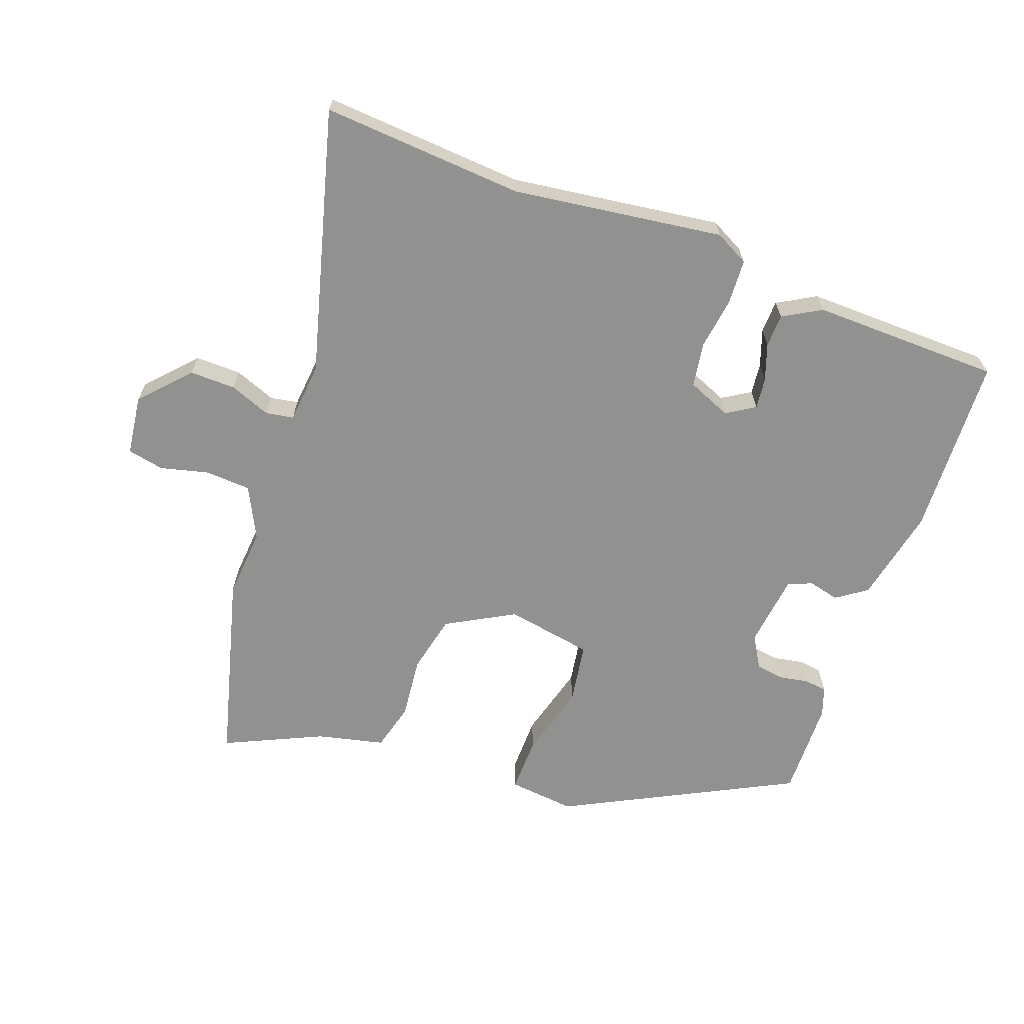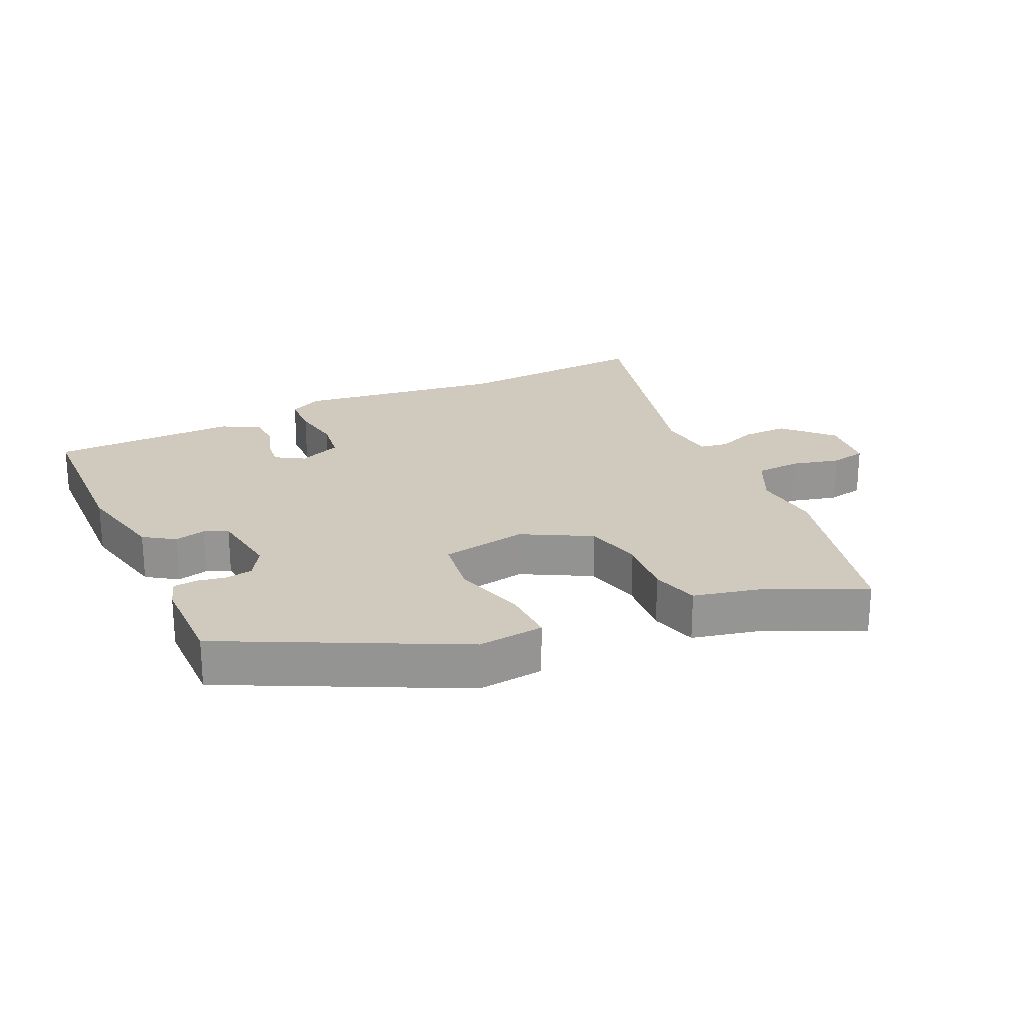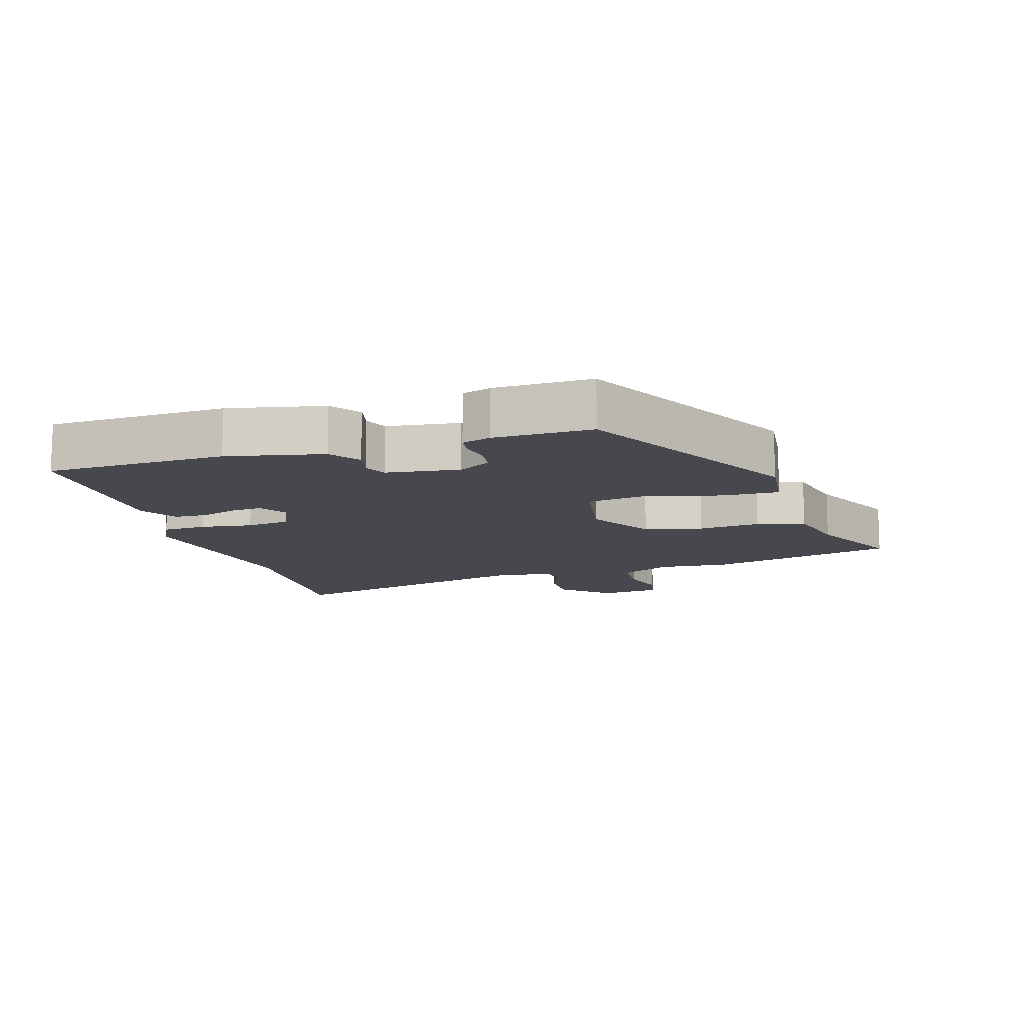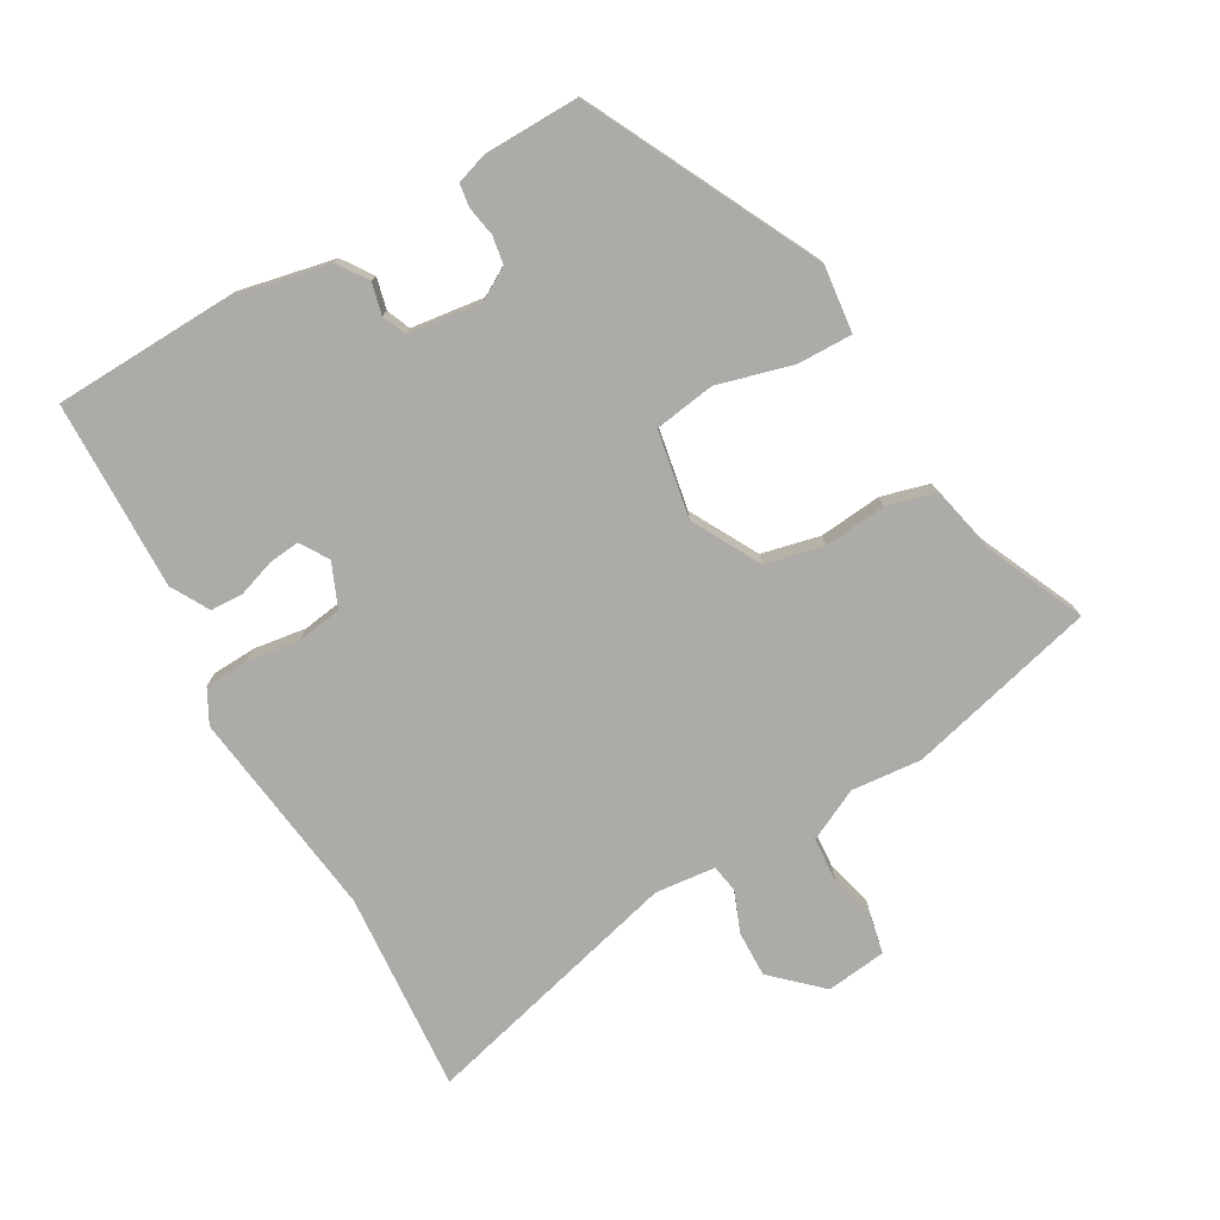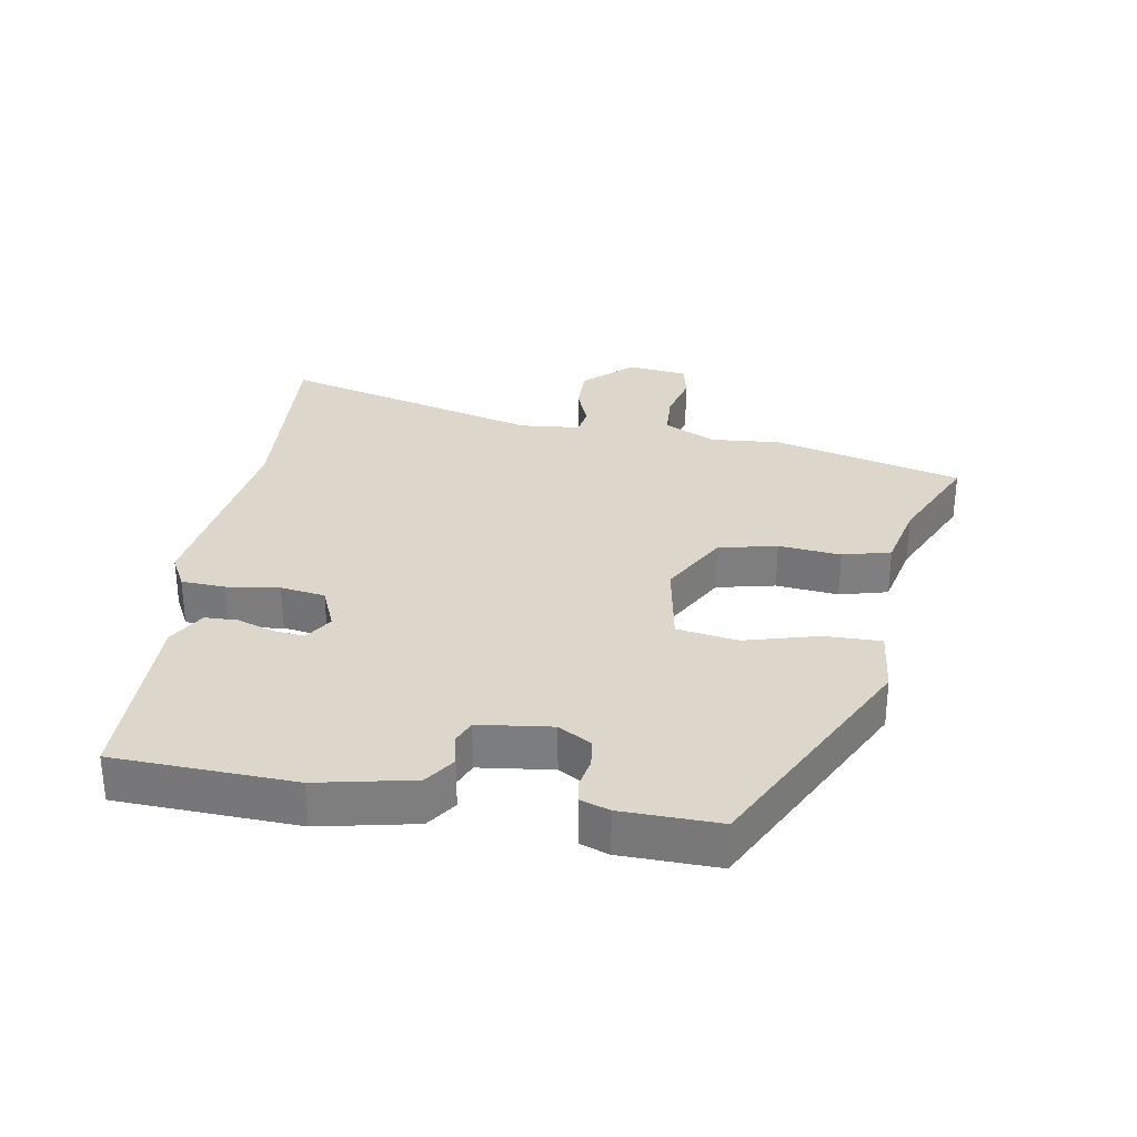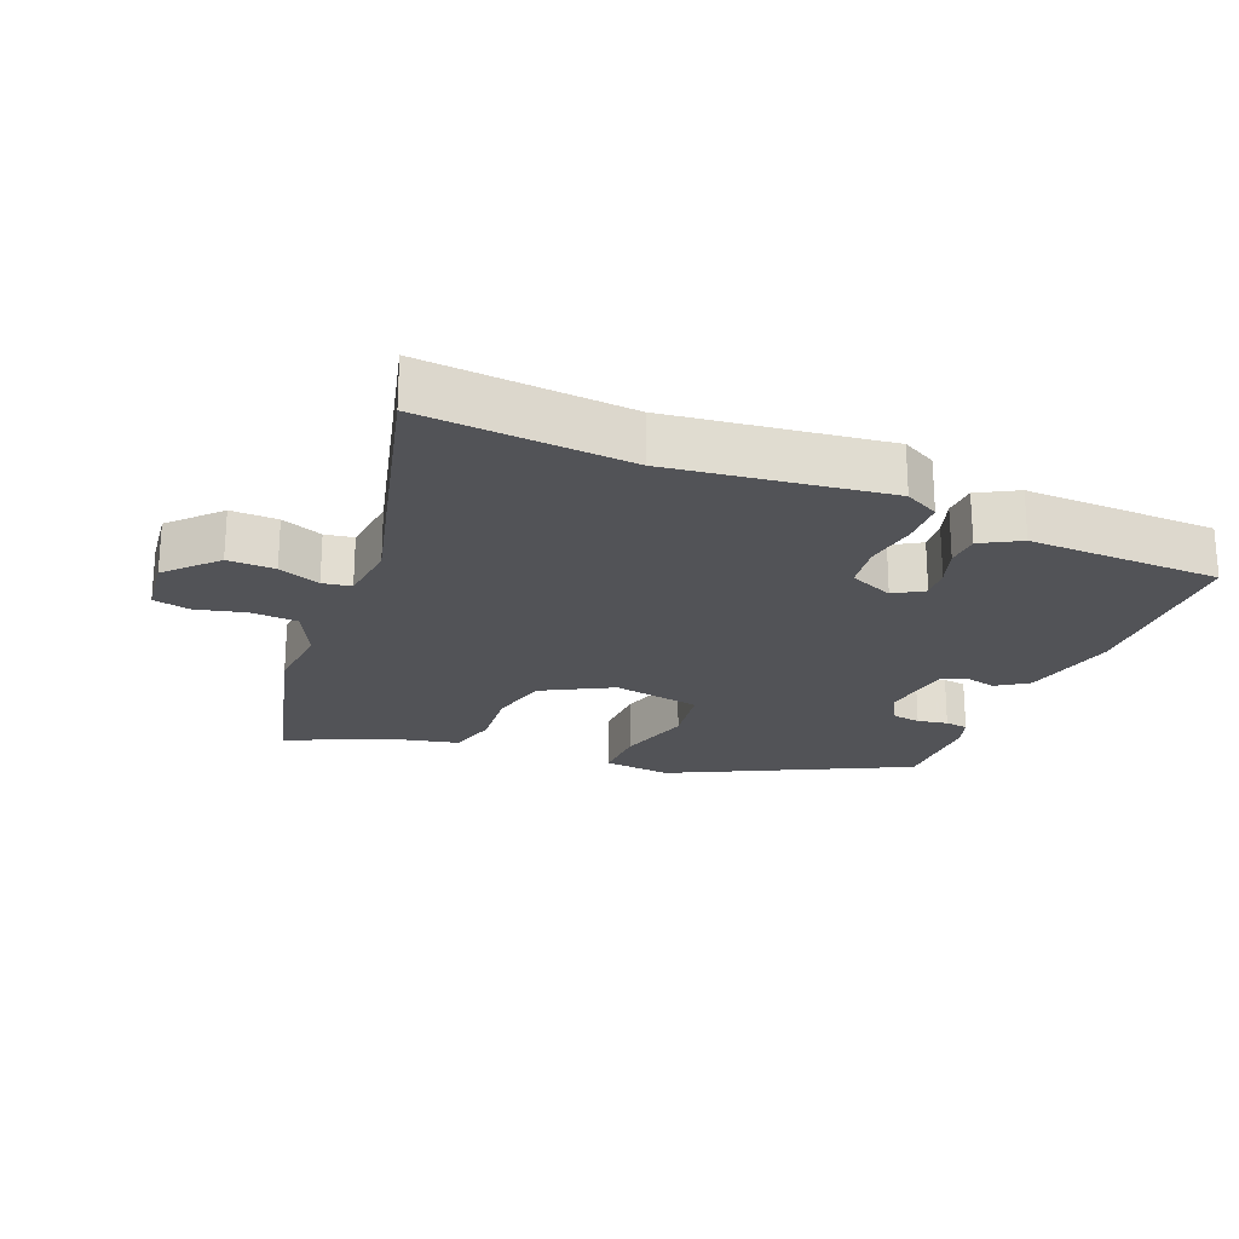
<metadata>
{"format":"obj","ext":"obj","renderer":"f3d","projection":"perspective","resolution":1024,"background":"white","views":[{"elev":-65.9,"azim":-19.5,"up":"+Y"},{"elev":22.8,"azim":155.1,"up":"+Y"},{"elev":-11.9,"azim":107.4,"up":"+Y"},{"elev":-76.5,"azim":119.9,"up":"+Y"},{"elev":30.7,"azim":100.1,"up":"+Y"},{"elev":-22.3,"azim":-22.1,"up":"+Y"}]}
</metadata>
<code>
v 0.493 0.07 -0.362
v 0.138 0.07 -0.539
v 0.035 0.07 -0.527
v 0.037 0.07 -0.441
v 0.069 0.07 -0.327
v 0.055 0.07 -0.233
v -0.079 0.07 -0.208
v -0.184 0.07 -0.265
v -0.205 0.07 -0.355
v -0.196 0.07 -0.451
v -0.216 0.07 -0.525
v -0.32 0.07 -0.548
v -0.471 0.07 -0.616
v -0.545 0.07 -0.323
v -0.535 0.07 -0.215
v -0.574 0.07 -0.135
v -0.644 0.07 -0.13
v -0.719 0.07 -0.148
v -0.775 0.07 -0.136
v -0.786 0.07 -0.043
v -0.717 0.07 0.03
v -0.646 0.07 0.028
v -0.583 0.07 0.003
v -0.54 0.07 0.01
v -0.53 0.07 0.103
v -0.635 0.07 0.511
v -0.324 0.07 0.486
v 0.001 0.07 0.527
v 0.053 0.07 0.499
v 0.056 0.07 0.431
v 0.044 0.07 0.35
v 0.054 0.07 0.281
v 0.121 0.07 0.252
v 0.165 0.07 0.279
v 0.16 0.07 0.327
v 0.141 0.07 0.384
v 0.143 0.07 0.435
v 0.202 0.07 0.468
v 0.493 0.07 0.46
v 0.502 0.07 0.182
v 0.47 0.07 0.035
v 0.423 0.07 0.003
v 0.375 0.07 0.015
v 0.338 0.07 0
v 0.323 0.07 -0.113
v 0.352 0.07 -0.163
v 0.395 0.07 -0.17
v 0.441 0.07 -0.162
v 0.476 0.07 -0.167
v 0.491 0.07 -0.212
v 0.493 0 -0.362
v 0.138 0 -0.539
v 0.035 0 -0.527
v 0.037 0 -0.441
v 0.069 0 -0.327
v 0.055 0 -0.233
v -0.079 0 -0.208
v -0.184 0 -0.265
v -0.205 0 -0.355
v -0.196 0 -0.451
v -0.216 0 -0.525
v -0.32 0 -0.548
v -0.471 0 -0.616
v -0.545 0 -0.323
v -0.535 0 -0.215
v -0.574 0 -0.135
v -0.644 0 -0.13
v -0.719 0 -0.148
v -0.775 0 -0.136
v -0.786 0 -0.043
v -0.717 0 0.03
v -0.646 0 0.028
v -0.583 0 0.003
v -0.54 0 0.01
v -0.53 0 0.103
v -0.635 0 0.511
v -0.324 0 0.486
v 0.001 0 0.527
v 0.053 0 0.499
v 0.056 0 0.431
v 0.044 0 0.35
v 0.054 0 0.281
v 0.121 0 0.252
v 0.165 0 0.279
v 0.16 0 0.327
v 0.141 0 0.384
v 0.143 0 0.435
v 0.202 0 0.468
v 0.493 0 0.46
v 0.502 0 0.182
v 0.47 0 0.035
v 0.423 0 0.003
v 0.375 0 0.015
v 0.338 0 0
v 0.323 0 -0.113
v 0.352 0 -0.163
v 0.395 0 -0.17
v 0.441 0 -0.162
v 0.476 0 -0.167
v 0.491 0 -0.212
f 47 48 49 50
f 46 47 50 1
f 40 41 42 43
f 40 43 44
f 39 40 44
f 38 39 44
f 35 36 37 38
f 34 35 38 44
f 33 34 44 45
f 28 29 30 31
f 27 28 31 32
f 25 26 27 32
f 24 25 32 33
f 20 21 22 23
f 20 23 24
f 17 18 19 20
f 16 17 20 24
f 15 16 24 33
f 12 13 14 15
f 9 10 11 12
f 8 9 12 15
f 7 8 15 33
f 2 3 4 5
f 46 1 2 5
f 45 46 5 6
f 6 7 33 45
f 100 99 98 97
f 51 100 97 96
f 93 92 91 90
f 94 93 90
f 94 90 89
f 94 89 88
f 88 87 86 85
f 94 88 85 84
f 95 94 84 83
f 81 80 79 78
f 82 81 78 77
f 82 77 76 75
f 83 82 75 74
f 73 72 71 70
f 74 73 70
f 70 69 68 67
f 74 70 67 66
f 83 74 66 65
f 65 64 63 62
f 62 61 60 59
f 65 62 59 58
f 83 65 58 57
f 55 54 53 52
f 55 52 51 96
f 56 55 96 95
f 95 83 57 56
f 1 51 52 2
f 2 52 53 3
f 3 53 54 4
f 4 54 55 5
f 5 55 56 6
f 6 56 57 7
f 7 57 58 8
f 8 58 59 9
f 9 59 60 10
f 10 60 61 11
f 11 61 62 12
f 12 62 63 13
f 13 63 64 14
f 14 64 65 15
f 15 65 66 16
f 16 66 67 17
f 17 67 68 18
f 18 68 69 19
f 19 69 70 20
f 20 70 71 21
f 21 71 72 22
f 22 72 73 23
f 23 73 74 24
f 24 74 75 25
f 25 75 76 26
f 26 76 77 27
f 27 77 78 28
f 28 78 79 29
f 29 79 80 30
f 30 80 81 31
f 31 81 82 32
f 32 82 83 33
f 33 83 84 34
f 34 84 85 35
f 35 85 86 36
f 36 86 87 37
f 37 87 88 38
f 38 88 89 39
f 39 89 90 40
f 40 90 91 41
f 41 91 92 42
f 42 92 93 43
f 43 93 94 44
f 44 94 95 45
f 45 95 96 46
f 46 96 97 47
f 47 97 98 48
f 48 98 99 49
f 49 99 100 50
f 50 100 51 1

</code>
